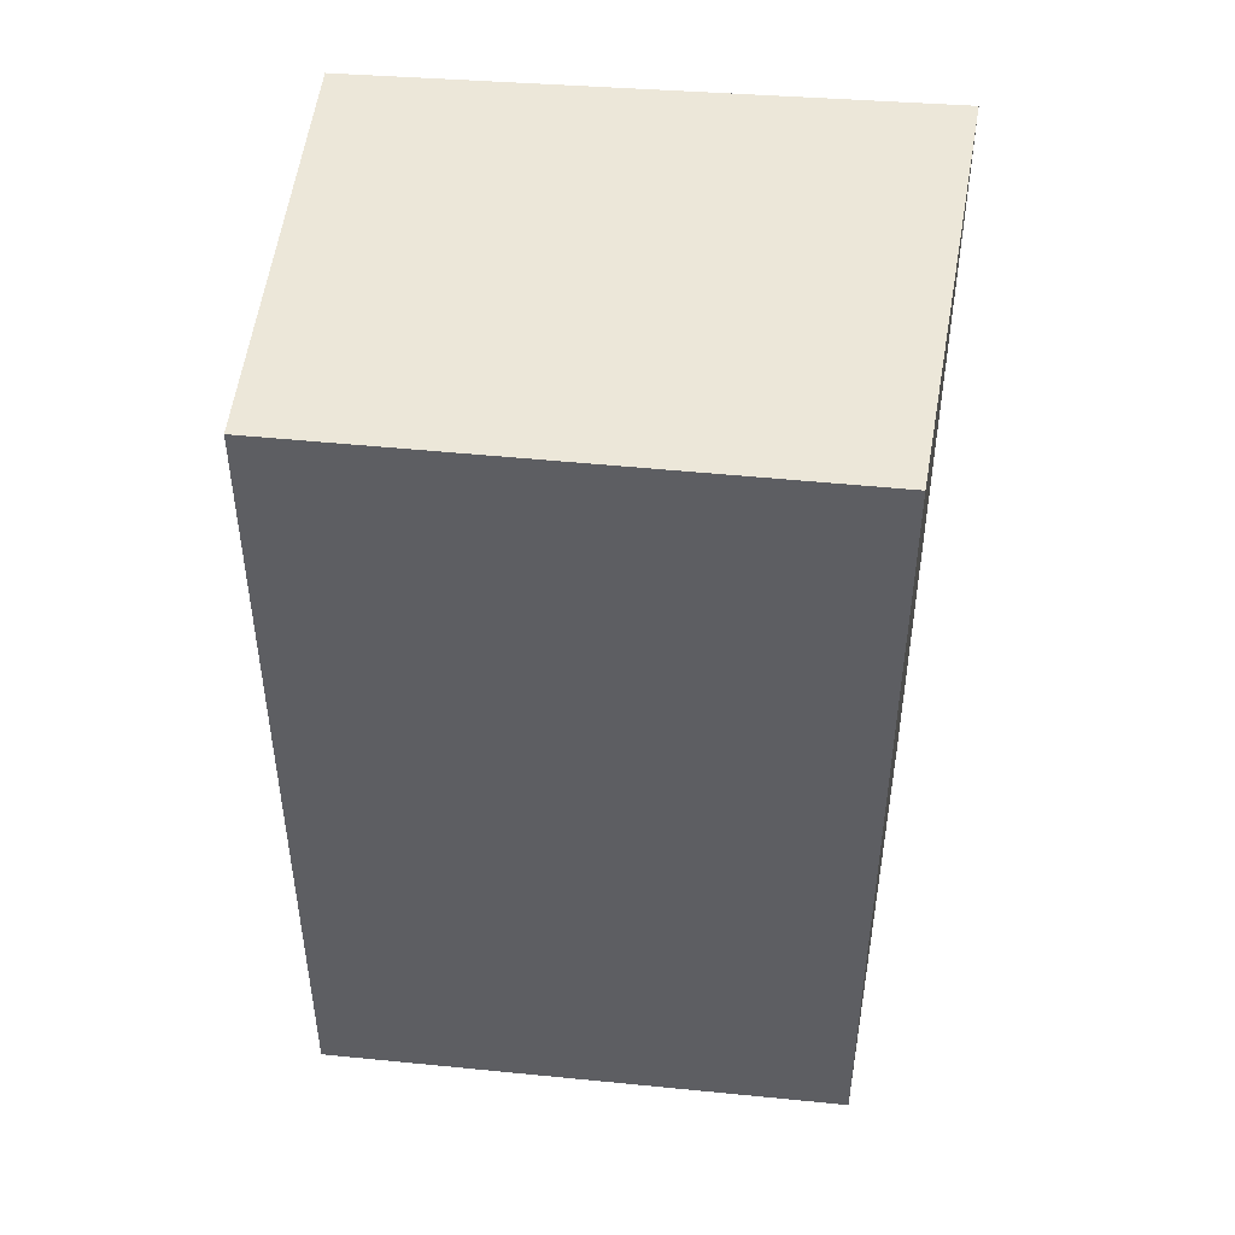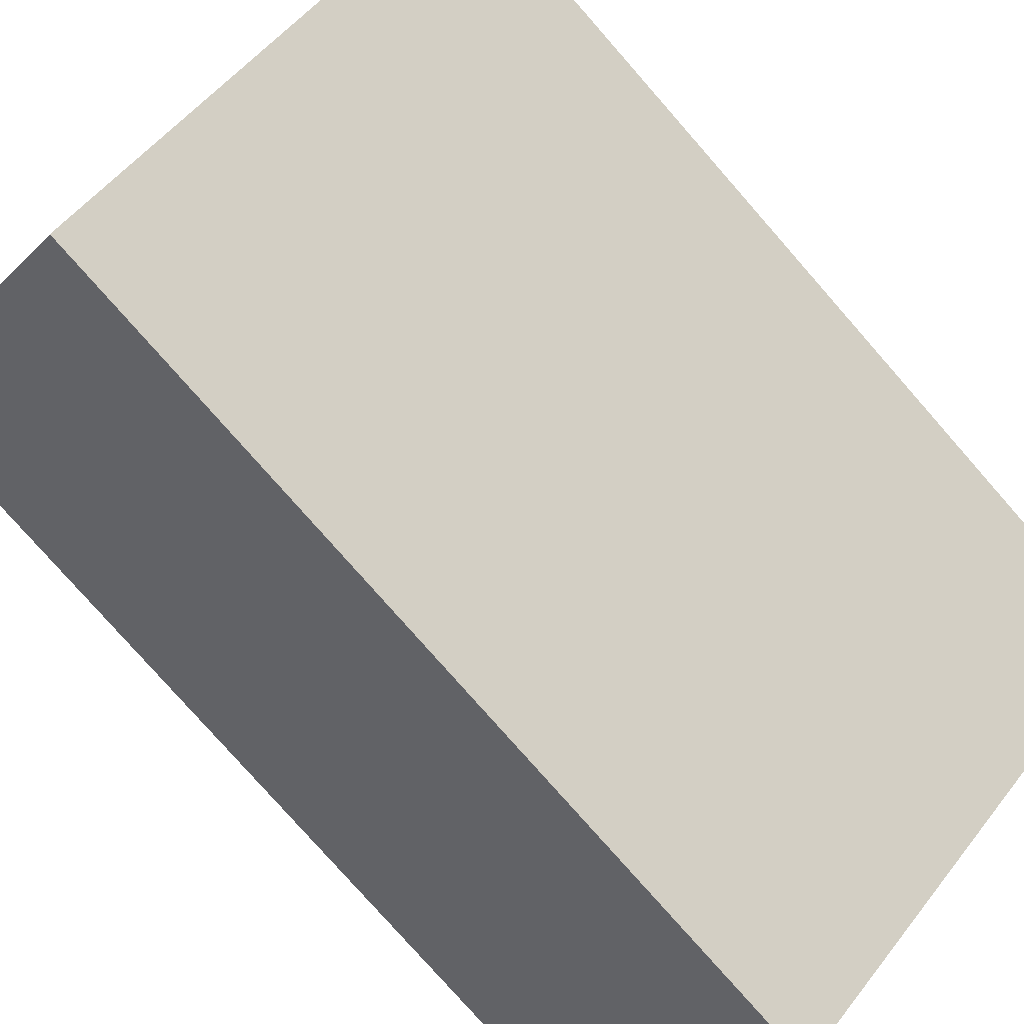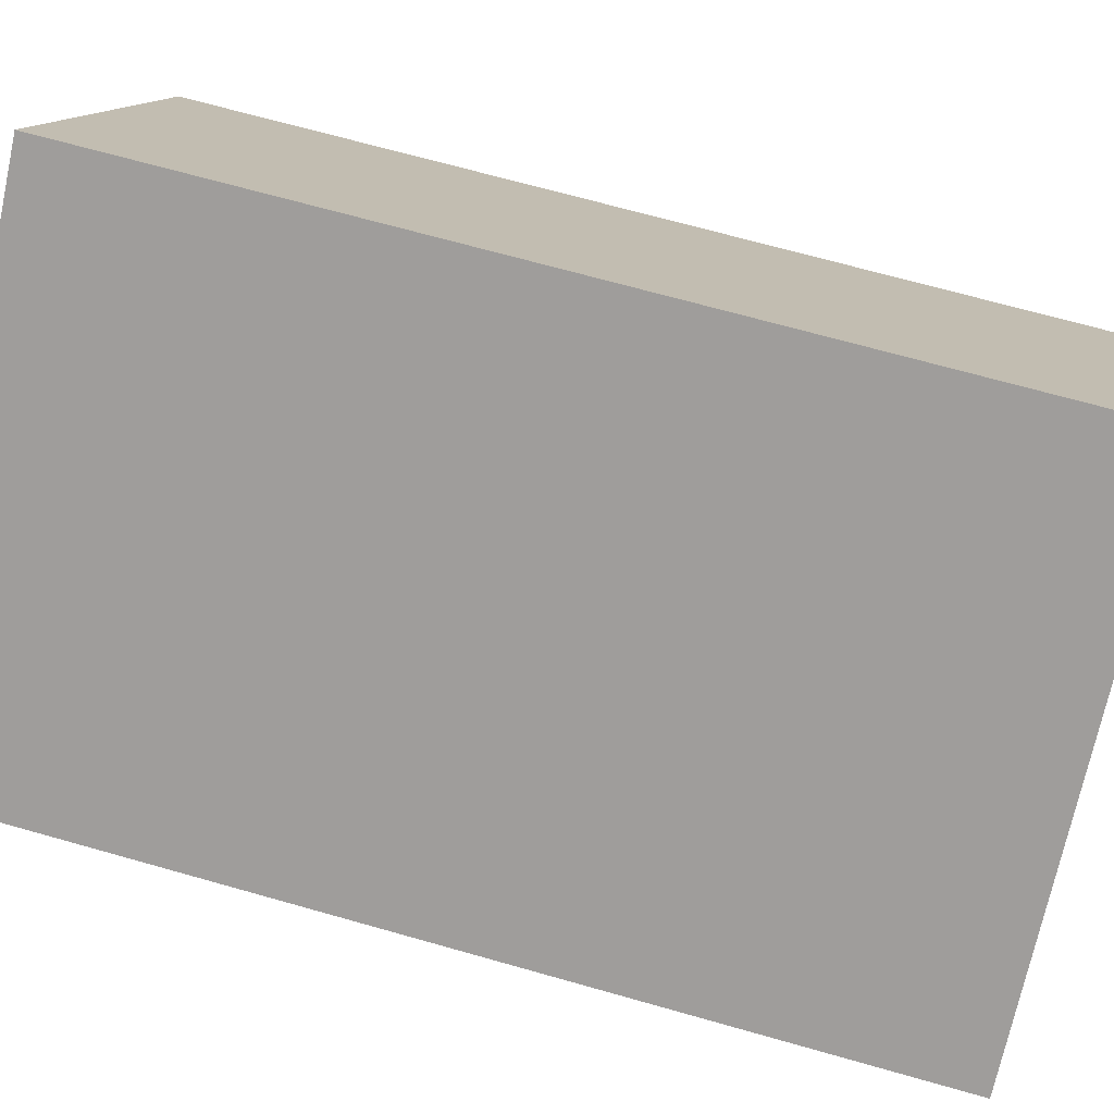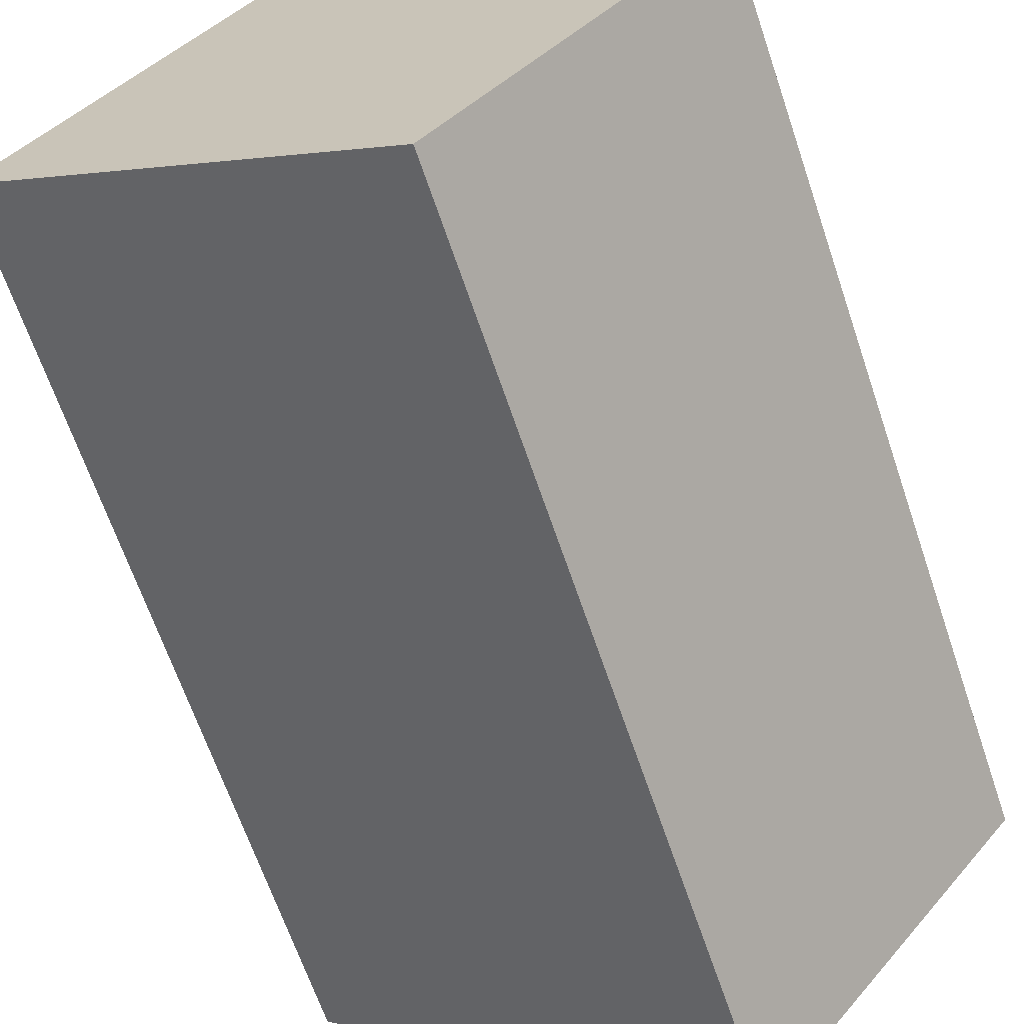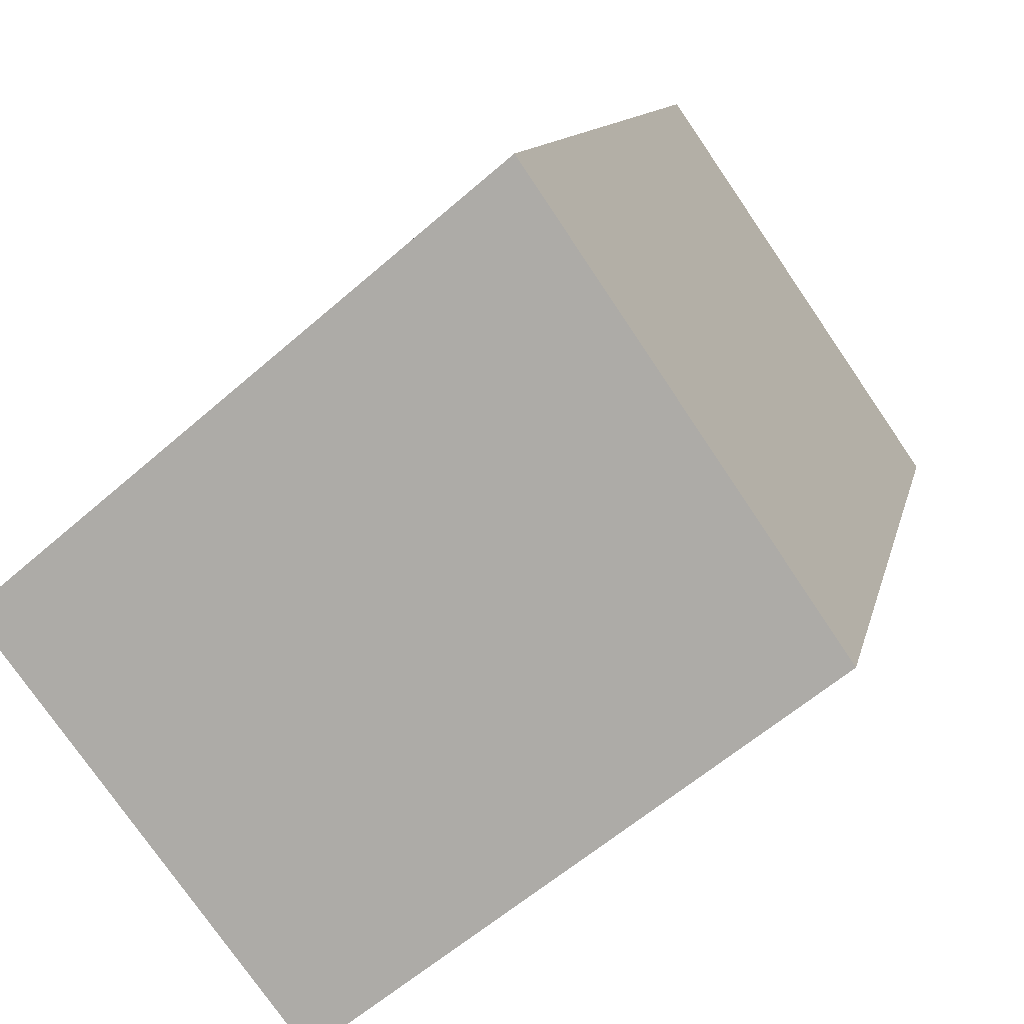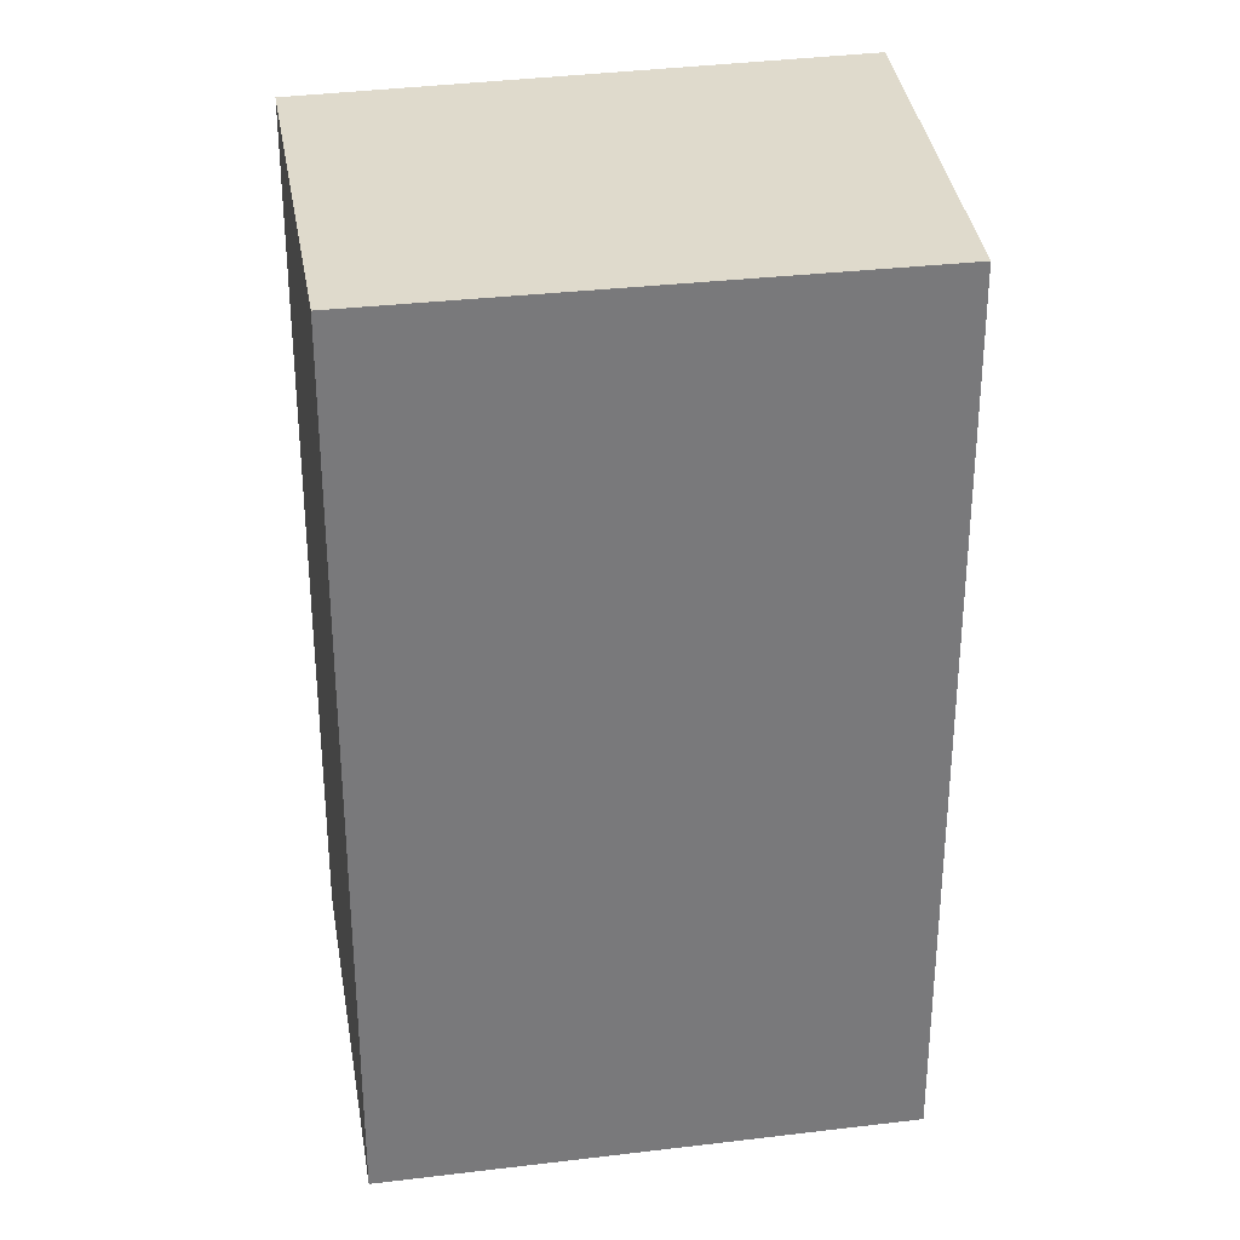
<metadata>
{"format":"obj","ext":"obj","renderer":"f3d","projection":"perspective","resolution":1024,"background":"white","views":[{"elev":49.9,"azim":-135.7,"up":"+Y"},{"elev":-78.6,"azim":-138.7,"up":"+Z"},{"elev":68.3,"azim":105.9,"up":"+Z"},{"elev":-65.9,"azim":18.7,"up":"+Z"},{"elev":10.5,"azim":-169.2,"up":"+Z"},{"elev":32.5,"azim":-151.5,"up":"+Y"}]}
</metadata>
<code>
v  1.442 3.098 -1.127
v  0.878 3.098 1.28
v  2.359 3.098 0.046
v  0 3.098 1.897e-16
v  1.442 6.901e-17 -1.127
v  0 0 0
v  0.878 -7.838e-17 1.28
v  2.359 -2.817e-18 0.046
g defaultobject
f 1 2 3
f 2 1 4
f 5 4 1
f 4 5 6
f 6 2 4
f 2 6 7
f 7 3 2
f 3 7 8
f 8 1 3
f 1 8 5
f 5 7 6
f 7 5 8

</code>
